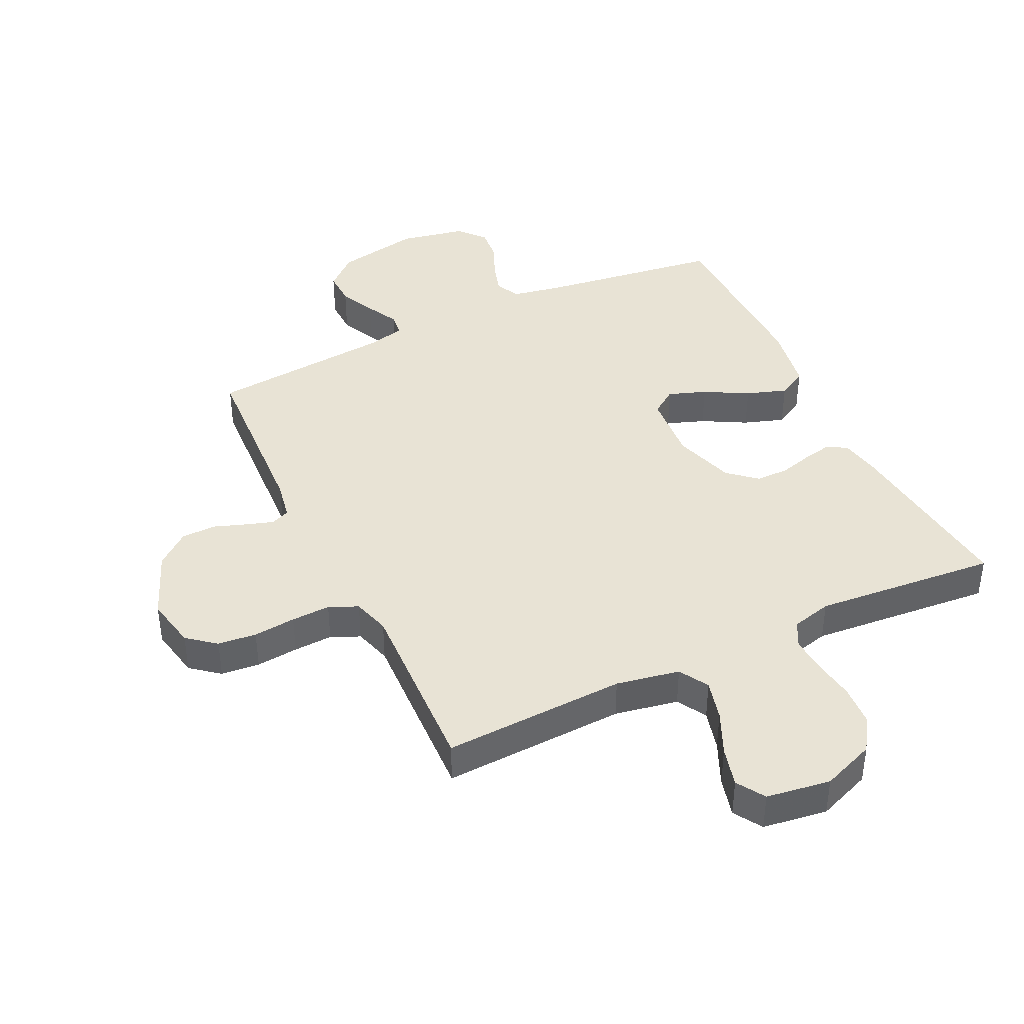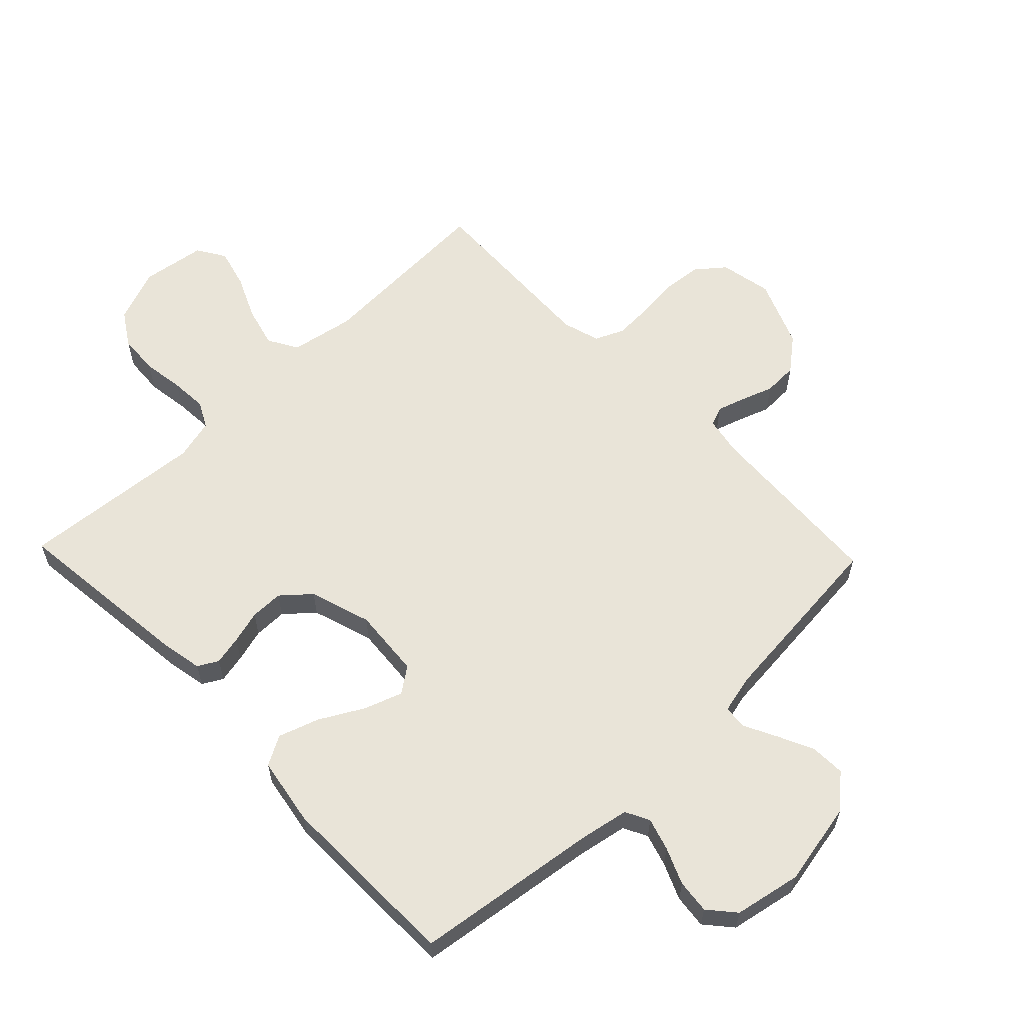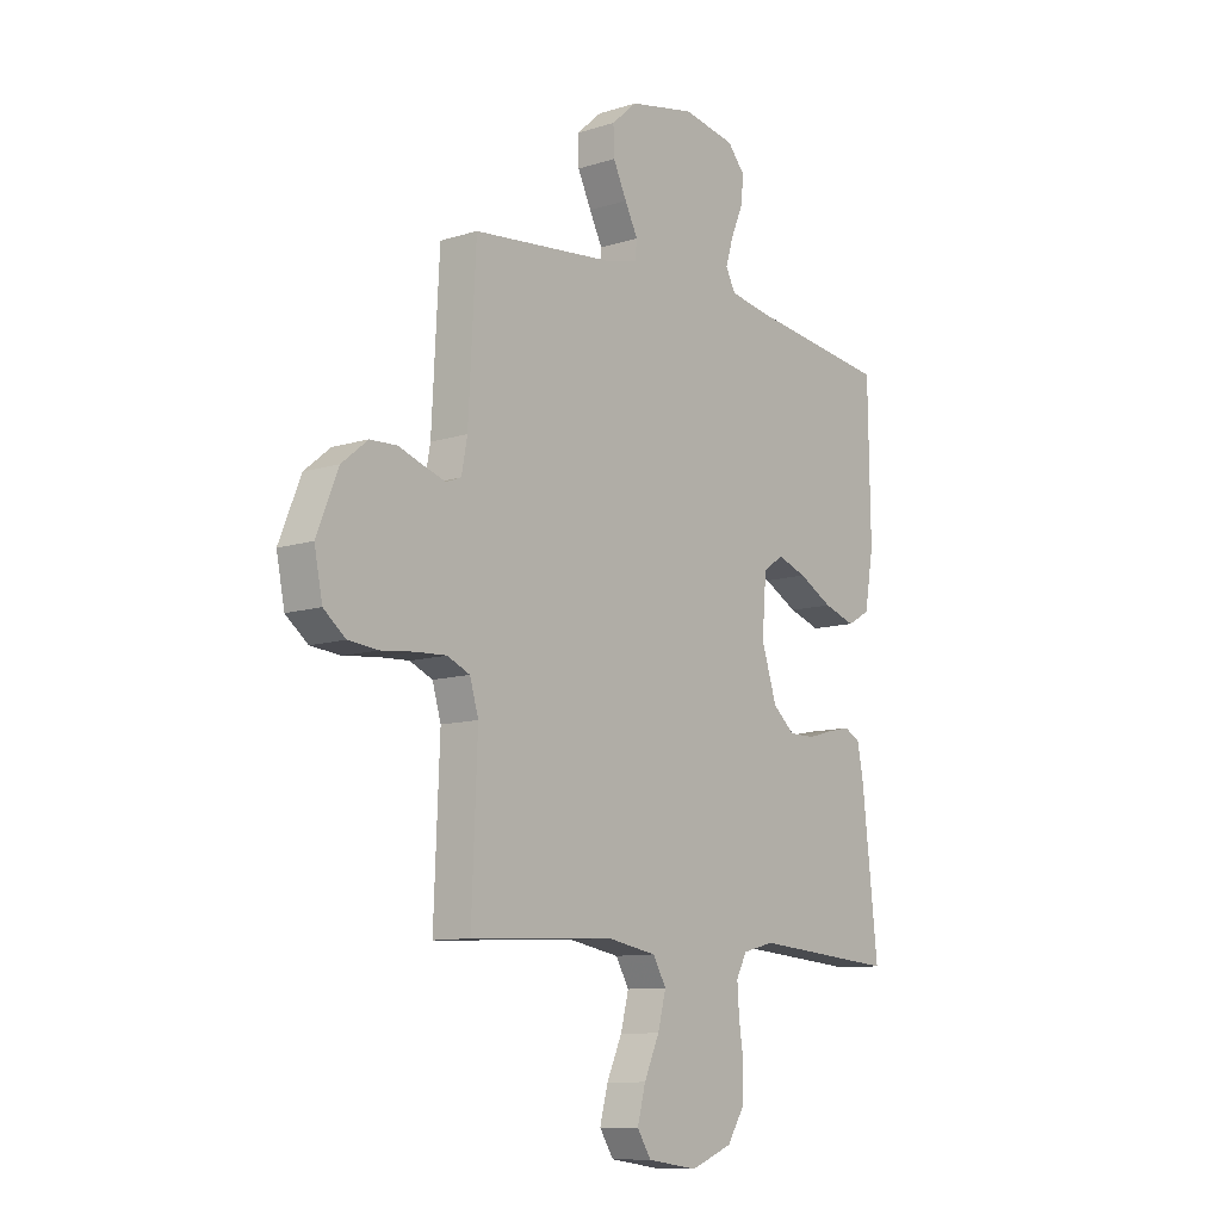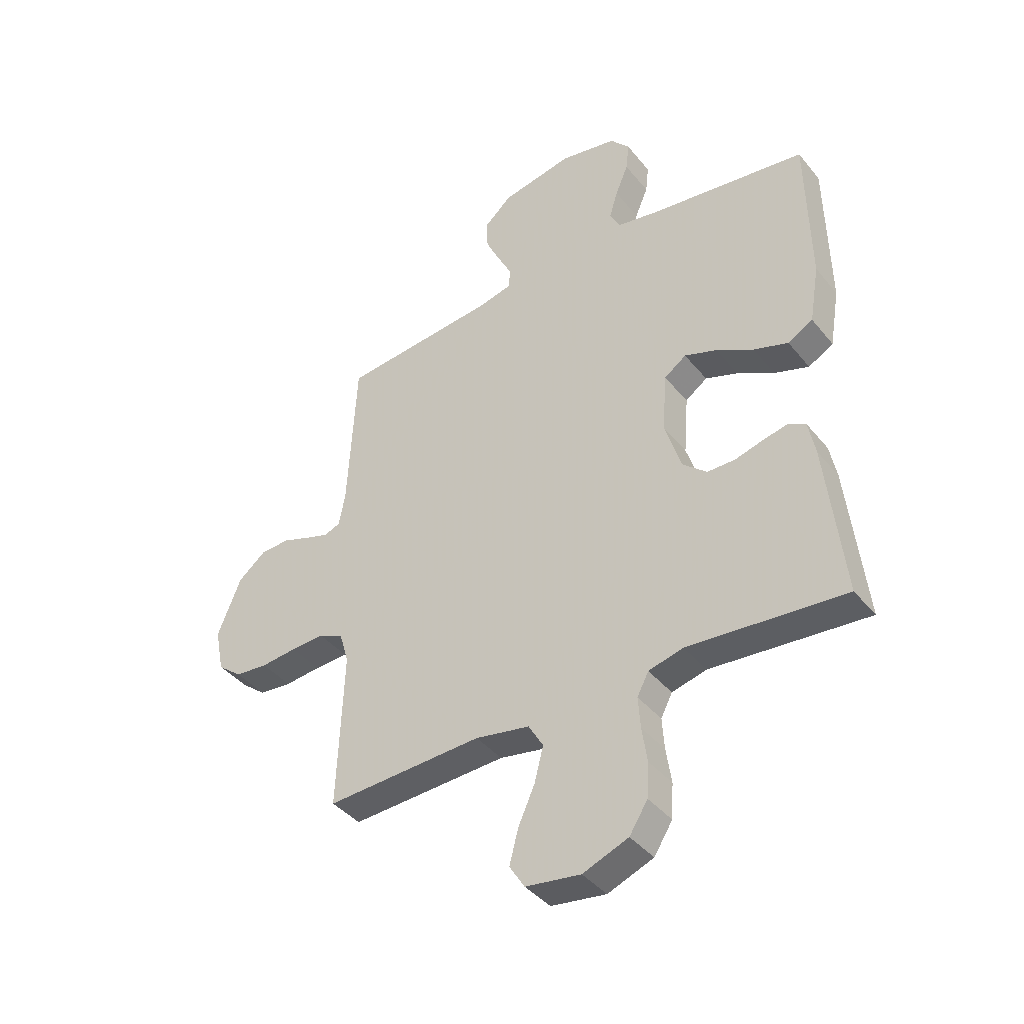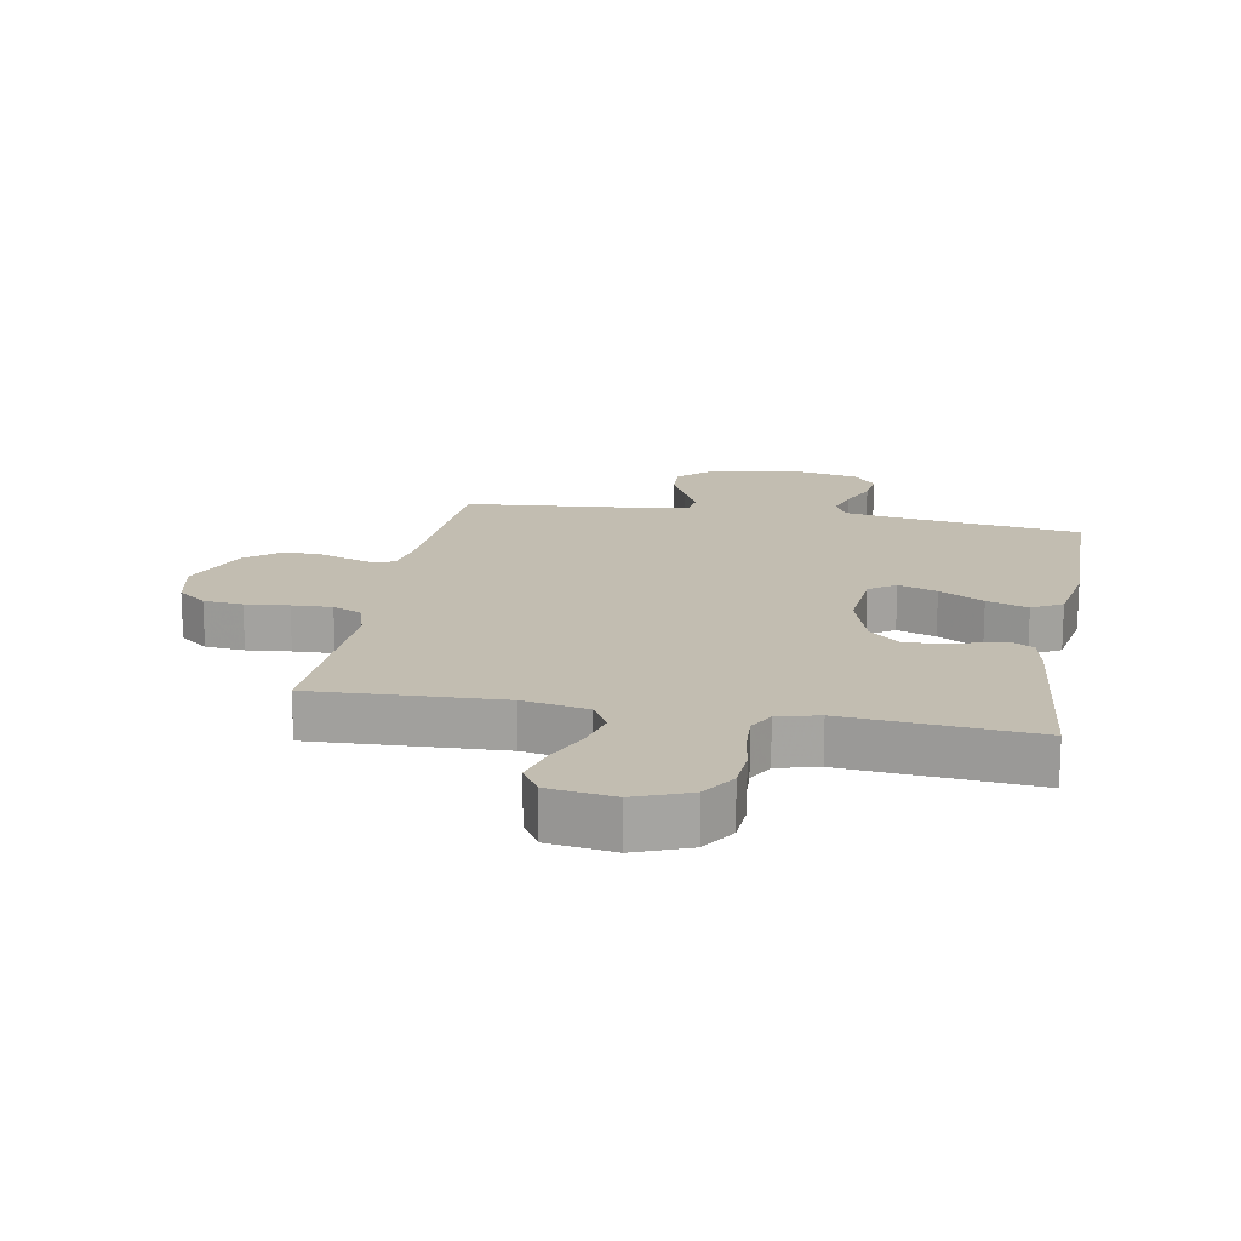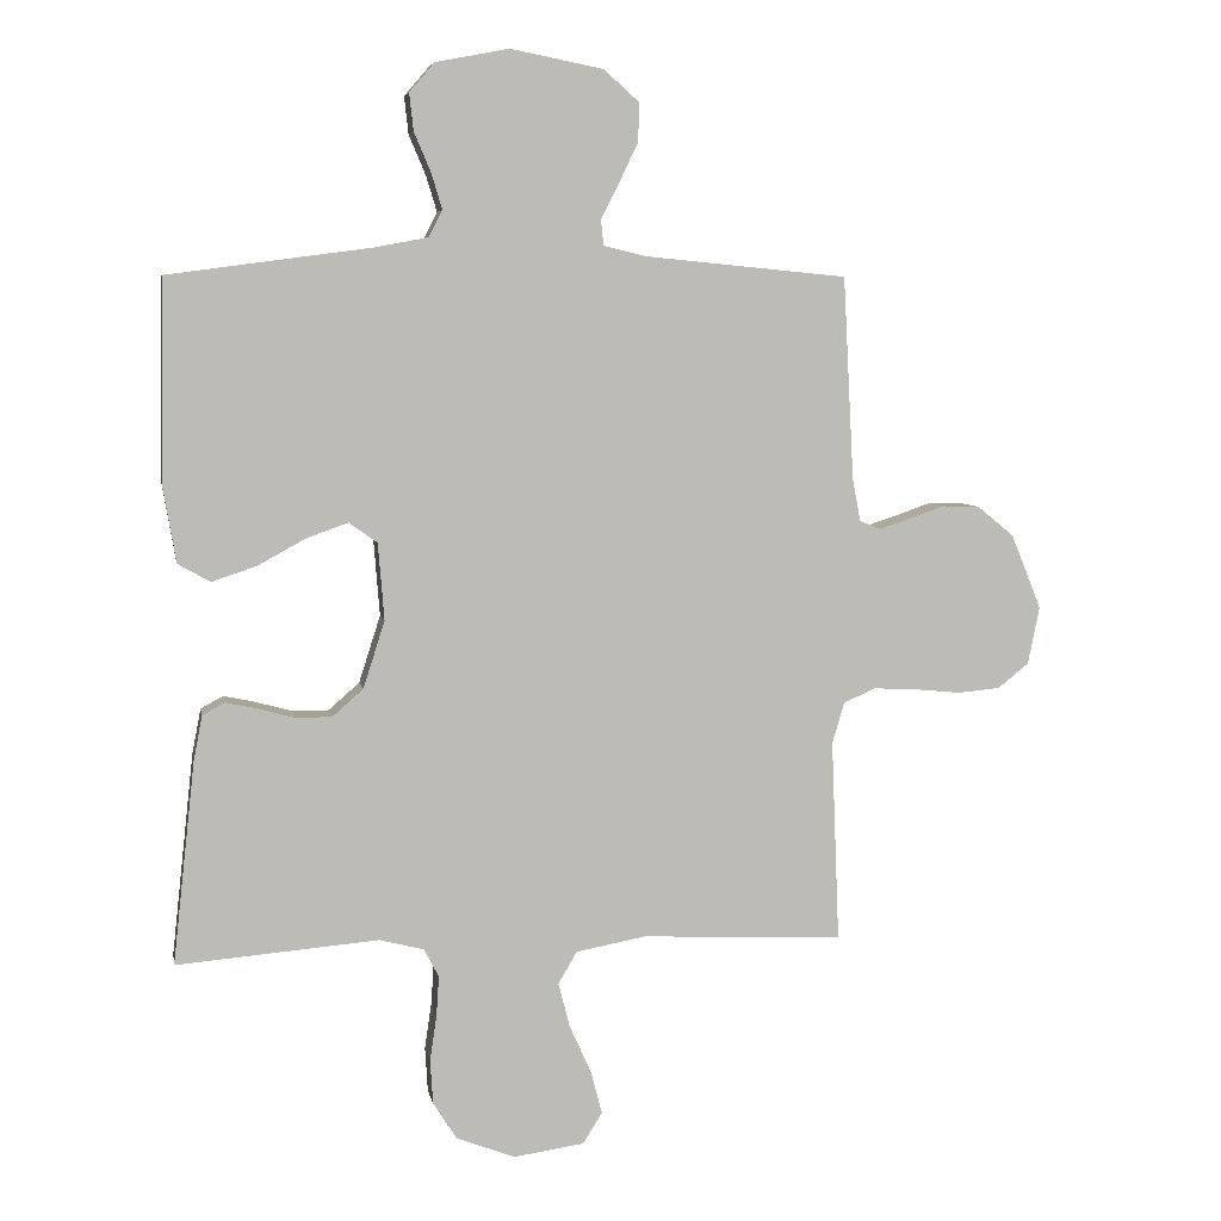
<metadata>
{"format":"obj","ext":"obj","renderer":"f3d","projection":"perspective","resolution":1024,"background":"white","views":[{"elev":41.0,"azim":154.5,"up":"+Y"},{"elev":60.2,"azim":-43.8,"up":"+Y"},{"elev":-10.2,"azim":128.8,"up":"+Z"},{"elev":-40.6,"azim":-144.8,"up":"+Z"},{"elev":16.8,"azim":-169.6,"up":"+Y"},{"elev":6.2,"azim":-10.2,"up":"+Z"}]}
</metadata>
<code>
v -0.5 0.07 0.5
v -0.2 0.07 0.54
v -0.119 0.07 0.555
v -0.099 0.07 0.594
v -0.115 0.07 0.647
v -0.14 0.07 0.706
v -0.146 0.07 0.761
v -0.109 0.07 0.804
v 0 0.07 0.825
v 0.137 0.07 0.798
v 0.19 0.07 0.751
v 0.188 0.07 0.694
v 0.16 0.07 0.635
v 0.133 0.07 0.582
v 0.137 0.07 0.544
v 0.2 0.07 0.529
v 0.5 0.07 0.5
v 0.516 0.07 0.2
v 0.528 0.07 0.136
v 0.559 0.07 0.124
v 0.603 0.07 0.138
v 0.657 0.07 0.157
v 0.713 0.07 0.155
v 0.767 0.07 0.111
v 0.812 0.07 0
v 0.795 0.07 -0.085
v 0.749 0.07 -0.122
v 0.686 0.07 -0.128
v 0.617 0.07 -0.121
v 0.553 0.07 -0.118
v 0.506 0.07 -0.139
v 0.488 0.07 -0.2
v 0.5 0.07 -0.5
v 0.2 0.07 -0.486
v 0.096 0.07 -0.505
v 0.068 0.07 -0.553
v 0.085 0.07 -0.619
v 0.117 0.07 -0.69
v 0.134 0.07 -0.755
v 0.105 0.07 -0.801
v 0 0.07 -0.816
v -0.087 0.07 -0.782
v -0.122 0.07 -0.727
v -0.126 0.07 -0.661
v -0.116 0.07 -0.594
v -0.112 0.07 -0.534
v -0.134 0.07 -0.492
v -0.2 0.07 -0.475
v -0.5 0.07 -0.5
v -0.467 0.07 -0.2
v -0.454 0.07 -0.133
v -0.421 0.07 -0.115
v -0.374 0.07 -0.125
v -0.32 0.07 -0.14
v -0.266 0.07 -0.14
v -0.22 0.07 -0.1
v -0.188 0.07 0
v -0.197 0.07 0.114
v -0.239 0.07 0.144
v -0.301 0.07 0.122
v -0.372 0.07 0.083
v -0.438 0.07 0.061
v -0.486 0.07 0.088
v -0.505 0.07 0.2
v -0.5 0 0.5
v -0.2 0 0.54
v -0.119 0 0.555
v -0.099 0 0.594
v -0.115 0 0.647
v -0.14 0 0.706
v -0.146 0 0.761
v -0.109 0 0.804
v 0 0 0.825
v 0.137 0 0.798
v 0.19 0 0.751
v 0.188 0 0.694
v 0.16 0 0.635
v 0.133 0 0.582
v 0.137 0 0.544
v 0.2 0 0.529
v 0.5 0 0.5
v 0.516 0 0.2
v 0.528 0 0.136
v 0.559 0 0.124
v 0.603 0 0.138
v 0.657 0 0.157
v 0.713 0 0.155
v 0.767 0 0.111
v 0.812 0 0
v 0.795 0 -0.085
v 0.749 0 -0.122
v 0.686 0 -0.128
v 0.617 0 -0.121
v 0.553 0 -0.118
v 0.506 0 -0.139
v 0.488 0 -0.2
v 0.5 0 -0.5
v 0.2 0 -0.486
v 0.096 0 -0.505
v 0.068 0 -0.553
v 0.085 0 -0.619
v 0.117 0 -0.69
v 0.134 0 -0.755
v 0.105 0 -0.801
v 0 0 -0.816
v -0.087 0 -0.782
v -0.122 0 -0.727
v -0.126 0 -0.661
v -0.116 0 -0.594
v -0.112 0 -0.534
v -0.134 0 -0.492
v -0.2 0 -0.475
v -0.5 0 -0.5
v -0.467 0 -0.2
v -0.454 0 -0.133
v -0.421 0 -0.115
v -0.374 0 -0.125
v -0.32 0 -0.14
v -0.266 0 -0.14
v -0.22 0 -0.1
v -0.188 0 0
v -0.197 0 0.114
v -0.239 0 0.144
v -0.301 0 0.122
v -0.372 0 0.083
v -0.438 0 0.061
v -0.486 0 0.088
v -0.505 0 0.2
f 63 64 1 2
f 60 61 62 63
f 59 60 63 2
f 58 59 2 3
f 57 58 3 4
f 51 52 53 54
f 49 50 51 54
f 48 49 54 55
f 47 48 55 56
f 42 43 44 45
f 42 45 46
f 41 42 46
f 40 41 46
f 37 38 39 40
f 36 37 40 46
f 35 36 46 47
f 32 33 34
f 31 32 34 35
f 26 27 28 29
f 26 29 30
f 25 26 30
f 24 25 30 31
f 21 22 23 24
f 20 21 24 31
f 16 17 18
f 15 16 18 19
f 11 12 13 14
f 9 10 11 14
f 9 14 15
f 8 9 15
f 5 6 7 8
f 4 5 8 15
f 57 4 15 19
f 35 47 56 57
f 31 35 57
f 19 20 31 57
f 66 65 128 127
f 127 126 125 124
f 66 127 124 123
f 67 66 123 122
f 68 67 122 121
f 118 117 116 115
f 118 115 114 113
f 119 118 113 112
f 120 119 112 111
f 109 108 107 106
f 110 109 106
f 110 106 105
f 110 105 104
f 104 103 102 101
f 110 104 101 100
f 111 110 100 99
f 98 97 96
f 99 98 96 95
f 93 92 91 90
f 94 93 90
f 94 90 89
f 95 94 89 88
f 88 87 86 85
f 95 88 85 84
f 82 81 80
f 83 82 80 79
f 78 77 76 75
f 78 75 74 73
f 79 78 73
f 79 73 72
f 72 71 70 69
f 79 72 69 68
f 83 79 68 121
f 121 120 111 99
f 121 99 95
f 121 95 84 83
f 1 65 66 2
f 2 66 67 3
f 3 67 68 4
f 4 68 69 5
f 5 69 70 6
f 6 70 71 7
f 7 71 72 8
f 8 72 73 9
f 9 73 74 10
f 10 74 75 11
f 11 75 76 12
f 12 76 77 13
f 13 77 78 14
f 14 78 79 15
f 15 79 80 16
f 16 80 81 17
f 17 81 82 18
f 18 82 83 19
f 19 83 84 20
f 20 84 85 21
f 21 85 86 22
f 22 86 87 23
f 23 87 88 24
f 24 88 89 25
f 25 89 90 26
f 26 90 91 27
f 27 91 92 28
f 28 92 93 29
f 29 93 94 30
f 30 94 95 31
f 31 95 96 32
f 32 96 97 33
f 33 97 98 34
f 34 98 99 35
f 35 99 100 36
f 36 100 101 37
f 37 101 102 38
f 38 102 103 39
f 39 103 104 40
f 40 104 105 41
f 41 105 106 42
f 42 106 107 43
f 43 107 108 44
f 44 108 109 45
f 45 109 110 46
f 46 110 111 47
f 47 111 112 48
f 48 112 113 49
f 49 113 114 50
f 50 114 115 51
f 51 115 116 52
f 52 116 117 53
f 53 117 118 54
f 54 118 119 55
f 55 119 120 56
f 56 120 121 57
f 57 121 122 58
f 58 122 123 59
f 59 123 124 60
f 60 124 125 61
f 61 125 126 62
f 62 126 127 63
f 63 127 128 64
f 64 128 65 1

</code>
